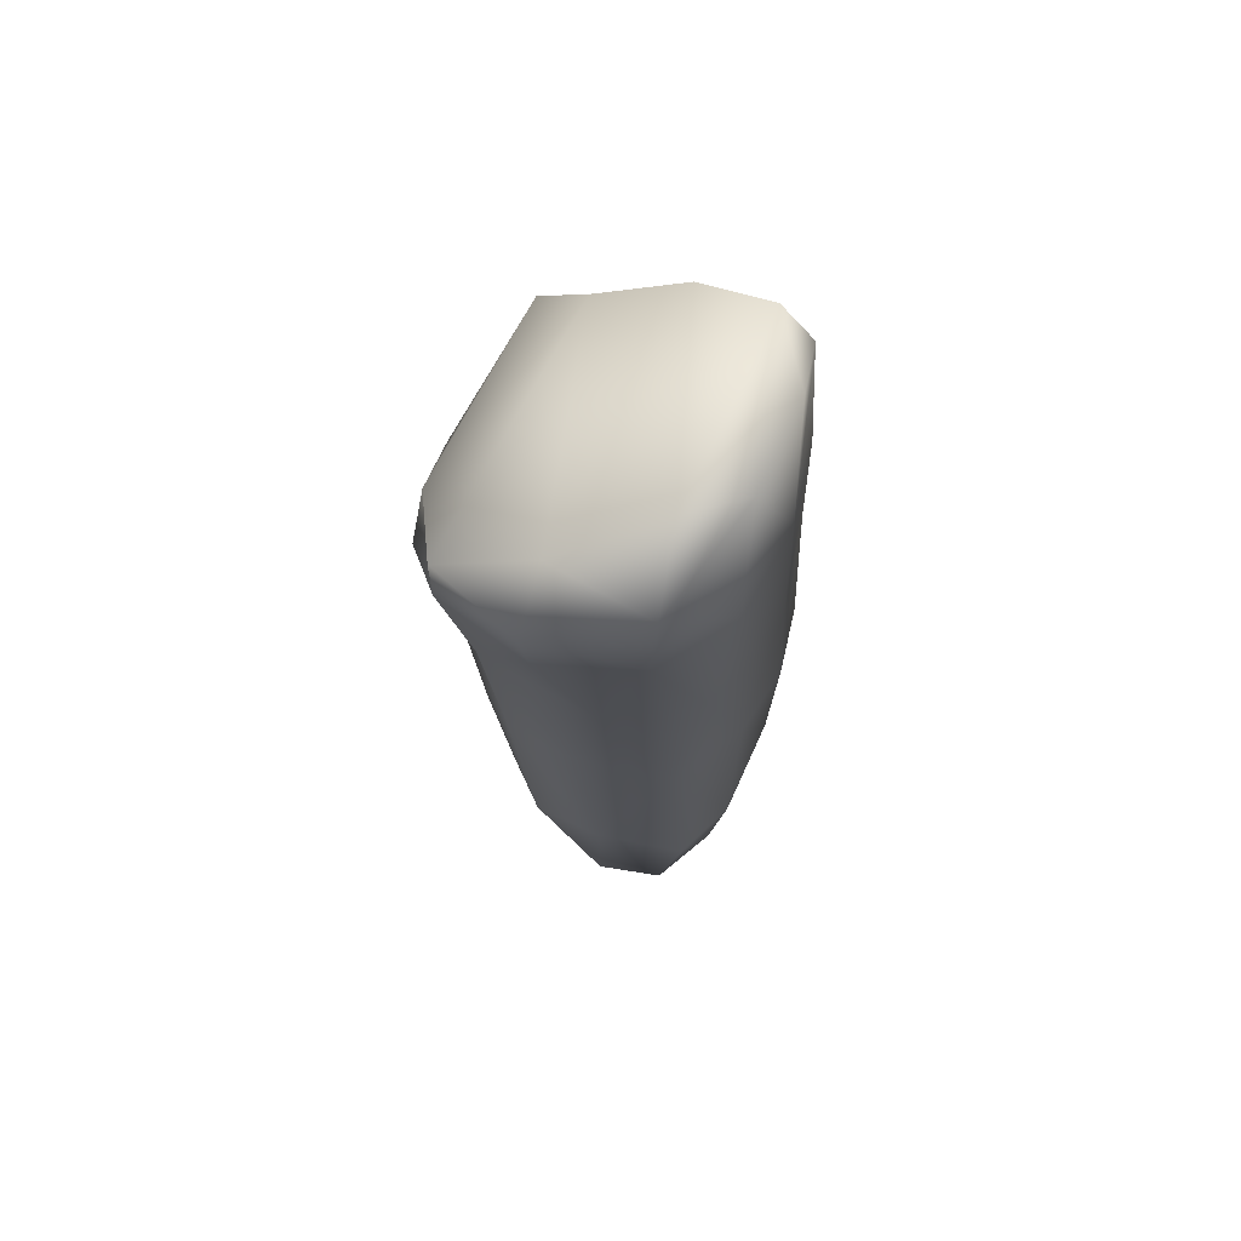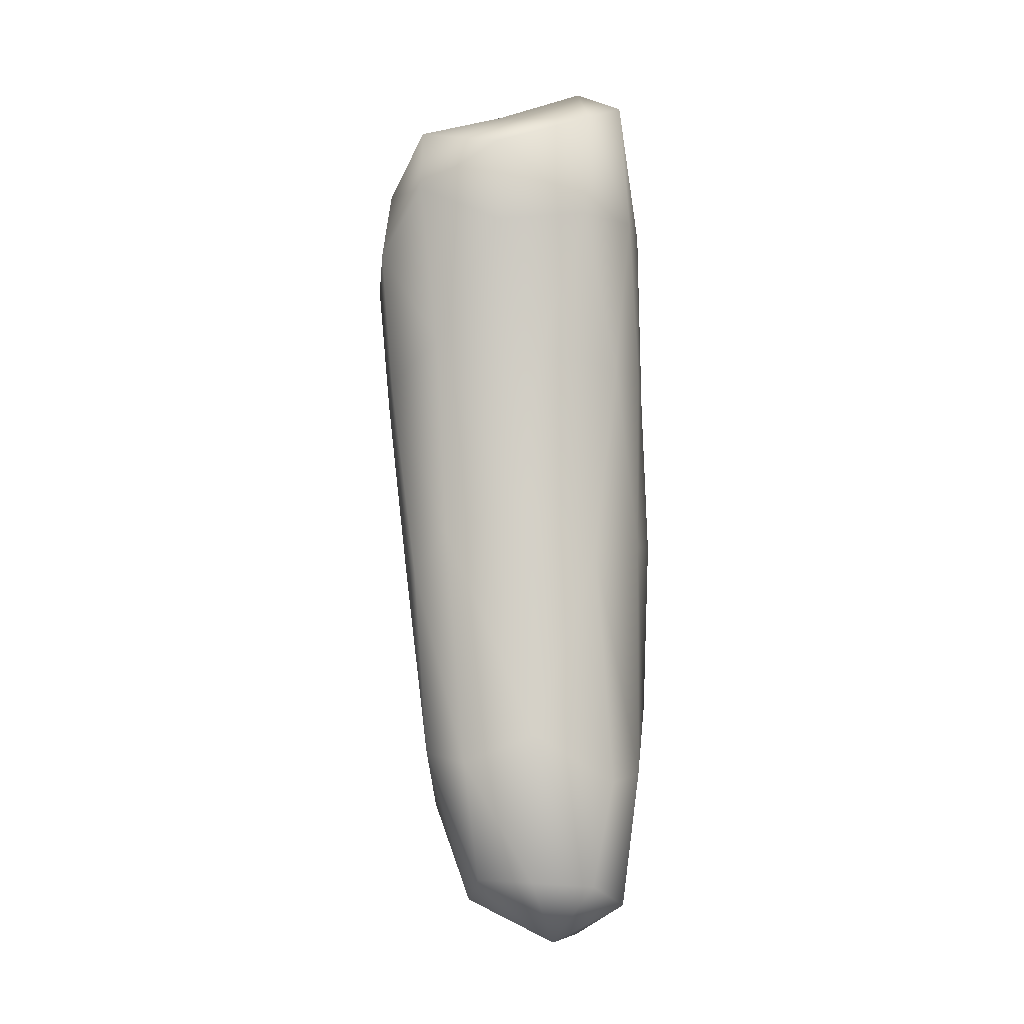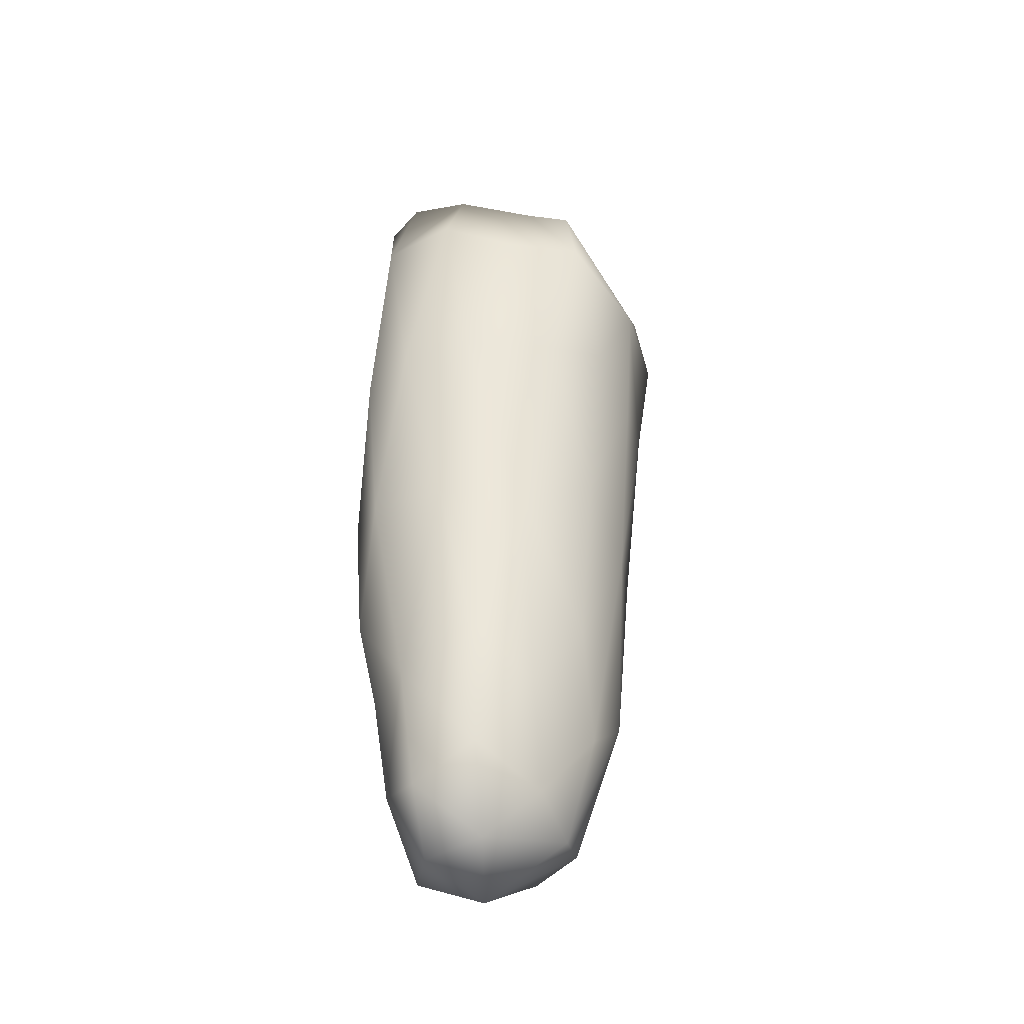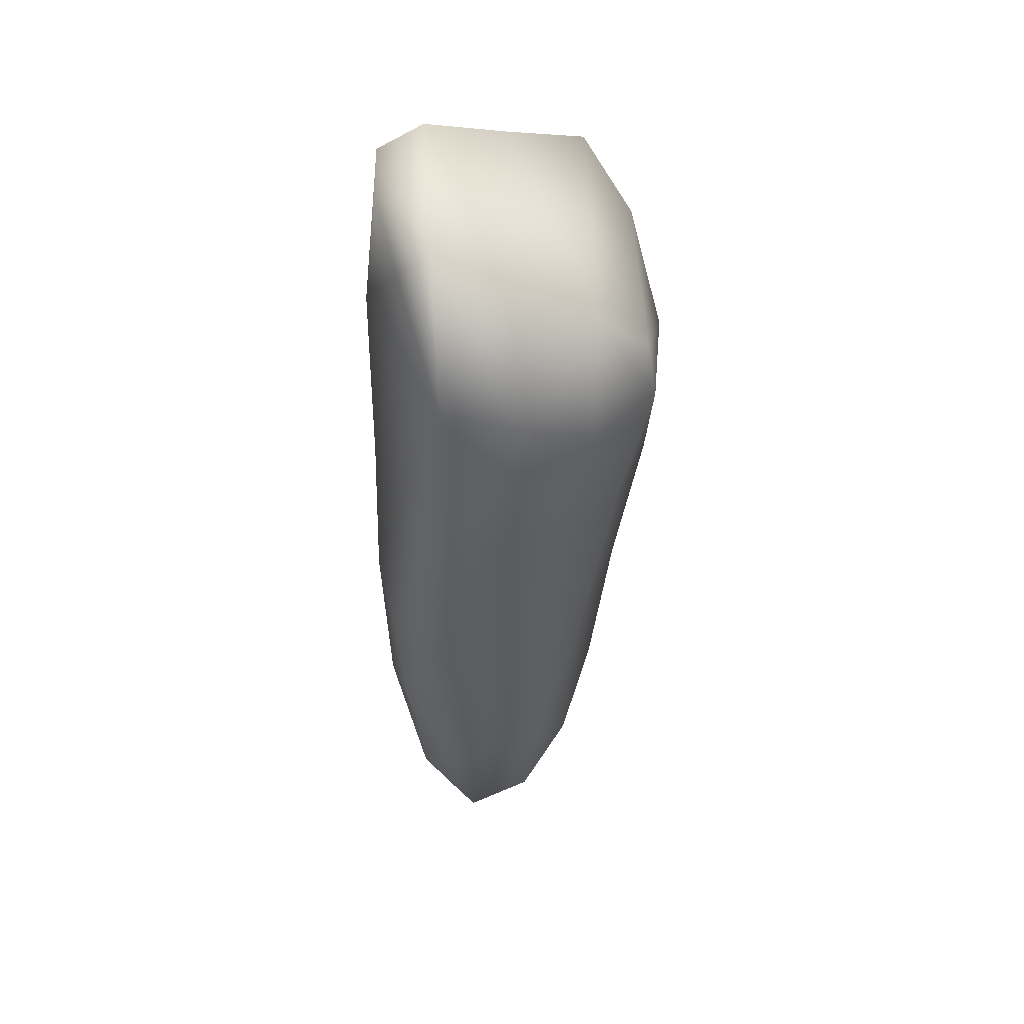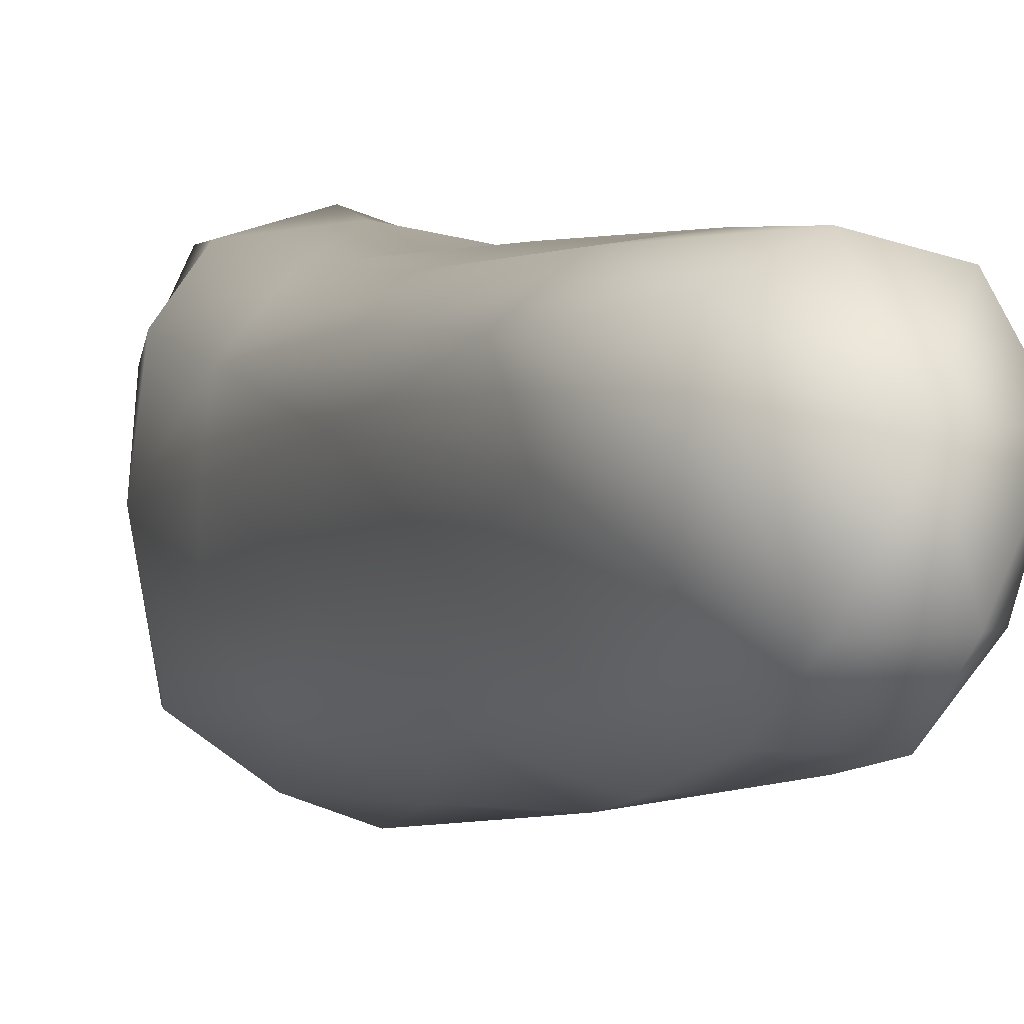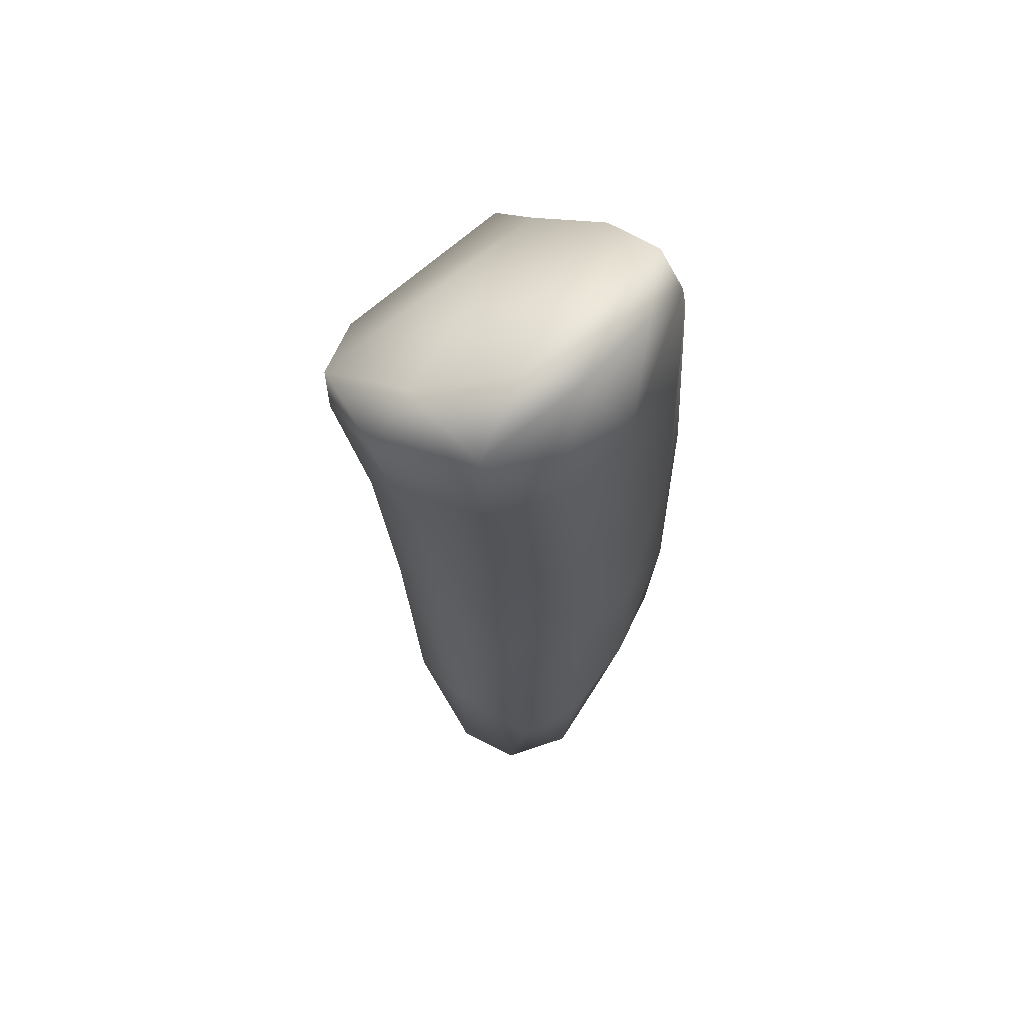
<metadata>
{"format":"obj","ext":"obj","renderer":"f3d","projection":"perspective","resolution":1024,"background":"white","views":[{"elev":67.7,"azim":-157.7,"up":"+Z"},{"elev":-12.0,"azim":-177.7,"up":"+Z"},{"elev":-42.7,"azim":23.8,"up":"+Z"},{"elev":45.9,"azim":-5.7,"up":"+Z"},{"elev":-0.0,"azim":164.6,"up":"+Y"},{"elev":61.8,"azim":-138.9,"up":"+Z"}]}
</metadata>
<code>
v -0.1307 -0.02748 0.04279
v -0.0912 -0.03686 0.01982
v -0.1274 0.0751 0.04612
v -0.08241 0.102 0.02031
v -0.02258 -0.02905 -0.02319
v -0.0164 0.07591 -0.01772
v -0.04761 -0.02924 -0.006022
v -0.03828 0.1149 0.005334
v -0.1479 -0.02532 0.02782
v -0.1551 0.01099 0.05013
v -0.1526 0.05656 0.04522
v -0.005183 0.03258 -0.06128
v -0.01718 -0.02886 -0.05679
v -0.06962 0.07816 -0.4149
v -0.06261 0.04766 -0.4252
v -0.1097 0.04845 -0.4488
v -0.1227 0.004757 -0.4448
v -0.1489 0.04916 -0.4284
v -0.1325 0.08494 -0.4186
v -0.09936 0.09315 -0.4167
v -0.09005 0.003139 -0.4403
v -0.1339 0.1082 0.01705
v -0.08217 0.1279 -0.004786
v -0.03746 0.1144 -0.02772
v -0.01248 0.08543 -0.05685
v -0.08185 0.1199 -0.04853
v -0.1308 0.1065 -0.04102
v -0.1573 0.07289 -0.03517
v -0.1632 0.02842 -0.02796
v -0.08772 -0.06708 -0.0428
v -0.1313 -0.05664 -0.03585
v -0.1542 -0.02305 -0.0505
v -0.05146 -0.05402 -0.06057
v -0.04631 0.1019 -0.1139
v -0.01781 0.07215 -0.1316
v -0.05171 0.09344 -0.2249
v -0.03288 0.07757 -0.2432
v -0.02588 0.05097 -0.2424
v -0.01281 0.03935 -0.1367
v -0.02803 0.009901 -0.2168
v -0.01528 0.00129 -0.123
v -0.0352 -0.02838 -0.1358
v -0.138 -0.0426 -0.2392
v -0.1435 -0.04928 -0.1463
v -0.1607 -0.02139 -0.2323
v -0.1549 -0.02736 -0.1361
v -0.1672 0.01769 -0.2202
v -0.1645 0.02263 -0.134
v -0.1602 0.052 -0.2247
v -0.1617 0.05562 -0.121
v -0.1482 0.08054 -0.1268
v -0.1057 0.1073 -0.1225
v -0.09103 0.1033 -0.2071
v -0.1548 -0.0211 -0.3051
v -0.1221 -0.03154 -0.352
v -0.07988 -0.03736 -0.3357
v -0.09563 -0.04761 -0.2448
v -0.05394 -0.02564 -0.25
v -0.0569 -0.008339 -0.3611
v -0.04307 0.04023 -0.3722
v -0.03837 0.01668 -0.3172
v -0.04018 0.07227 -0.3451
v -0.06236 0.09197 -0.3524
v -0.1014 0.0982 -0.3373
v -0.1438 0.0823 -0.3628
v -0.1352 0.08682 -0.2337
v -0.1586 0.05259 -0.3556
v -0.1634 0.01382 -0.3138
v -0.06328 0.0161 -0.4131
v -0.08322 -0.02219 -0.3999
v -0.117 -0.02291 -0.4178
v -0.1486 -0.0104 -0.3495
v -0.1462 0.004453 -0.402
v -0.07766 -0.05266 -0.1376
v -0.1165 -0.05665 -0.1376
f 1 2 3
f 2 4 3
f 5 6 7
f 6 8 7
f 9 1 10
f 1 11 10
f 2 7 4
f 7 8 4
f 12 6 5
f 1 3 11
f 12 5 13
f 14 15 16
f 17 18 16
f 18 19 16
f 19 20 16
f 20 14 16
f 21 17 16
f 15 21 16
f 3 22 11
f 3 4 22
f 4 23 22
f 4 8 23
f 8 24 23
f 8 6 24
f 24 6 25
f 6 12 25
f 23 24 26
f 22 23 27
f 23 26 27
f 11 22 28
f 22 27 28
f 10 11 29
f 11 28 29
f 7 13 5
f 7 2 30
f 30 2 31
f 2 1 31
f 31 1 9
f 32 9 29
f 9 10 29
f 31 9 32
f 33 7 30
f 13 7 33
f 34 35 36
f 35 37 36
f 37 35 38
f 35 39 38
f 38 39 40
f 39 41 40
f 41 42 40
f 43 44 45
f 44 46 45
f 45 46 47
f 46 48 47
f 47 48 49
f 48 50 49
f 50 51 49
f 52 34 53
f 34 36 53
f 45 54 43
f 54 55 43
f 55 56 57
f 57 56 58
f 56 59 58
f 60 38 61
f 38 40 61
f 37 38 62
f 38 60 62
f 36 37 63
f 37 62 63
f 53 36 64
f 36 63 64
f 65 66 64
f 66 53 64
f 67 66 65
f 47 49 68
f 54 45 68
f 45 47 68
f 59 69 60
f 70 55 71
f 72 73 55
f 73 71 55
f 67 18 73
f 67 65 18
f 65 19 18
f 65 64 19
f 64 20 19
f 20 64 63
f 50 28 51
f 28 27 51
f 48 29 50
f 29 28 50
f 46 32 48
f 32 29 48
f 44 31 46
f 31 32 46
f 74 30 75
f 30 31 75
f 42 33 74
f 33 30 74
f 41 13 42
f 13 33 42
f 39 12 41
f 12 13 41
f 39 35 12
f 35 25 12
f 24 25 34
f 25 35 34
f 52 26 34
f 26 24 34
f 51 27 52
f 27 26 52
f 74 58 42
f 58 40 42
f 40 58 61
f 58 59 61
f 60 61 59
f 67 73 68
f 73 72 68
f 55 54 72
f 73 18 17
f 71 73 17
f 21 71 17
f 70 71 21
f 69 21 15
f 60 69 15
f 14 62 15
f 62 60 15
f 63 62 14
f 20 63 14
f 55 70 56
f 54 68 72
f 68 49 67
f 49 66 67
f 66 52 53
f 52 66 51
f 66 49 51
f 43 55 57
f 57 75 43
f 75 44 43
f 75 31 44
f 75 57 74
f 57 58 74
f 56 70 59
f 69 59 70
f 69 70 21

</code>
